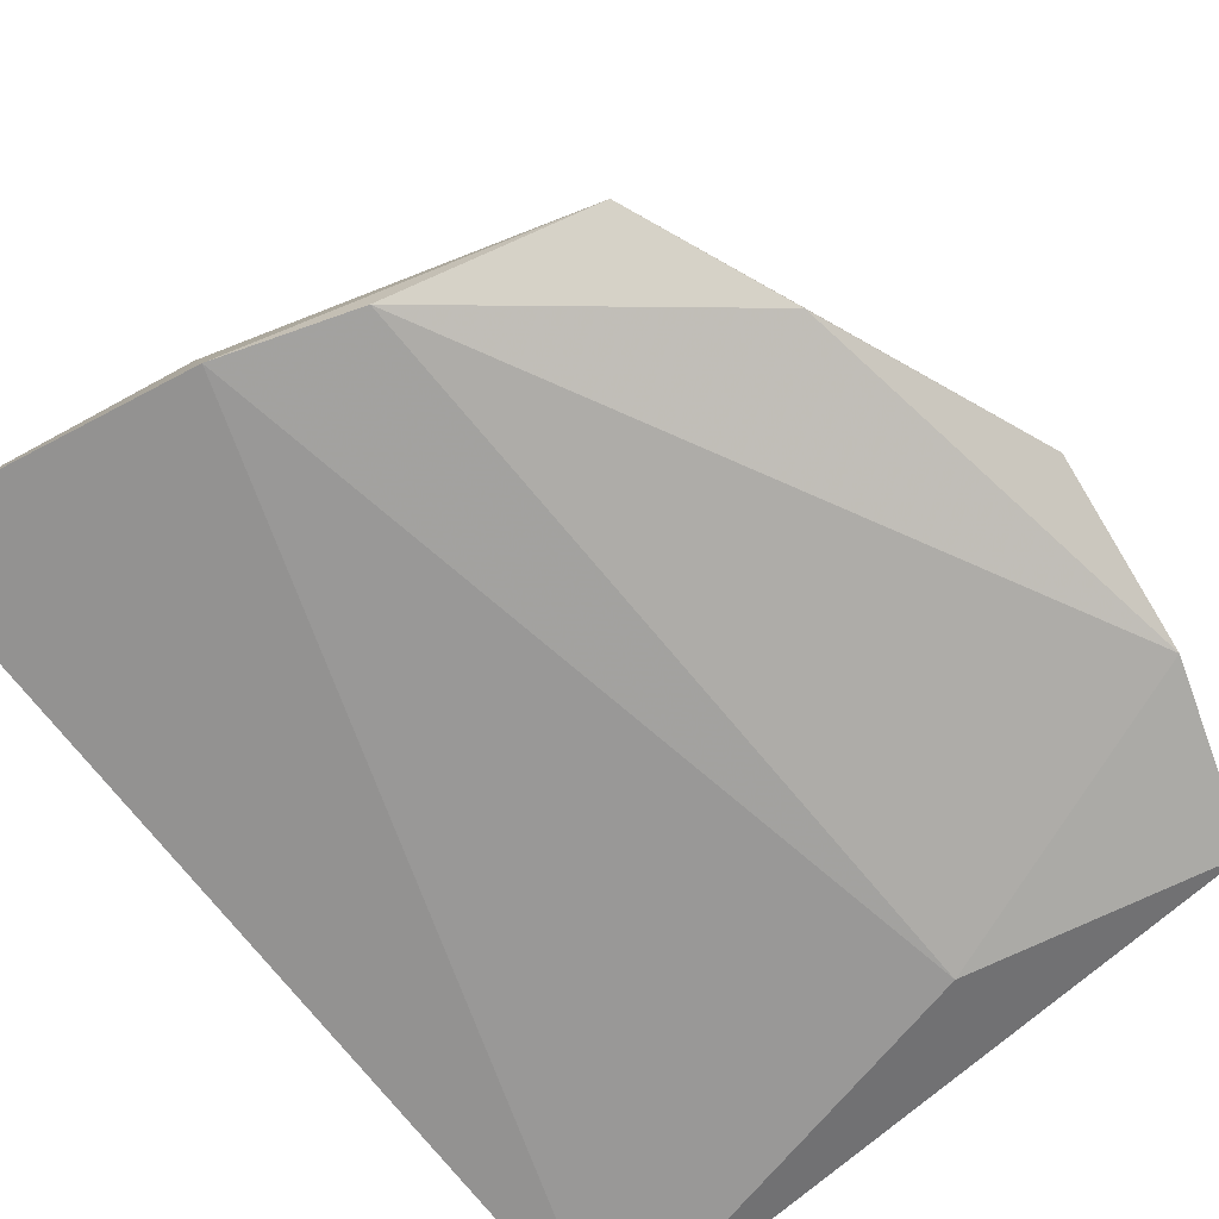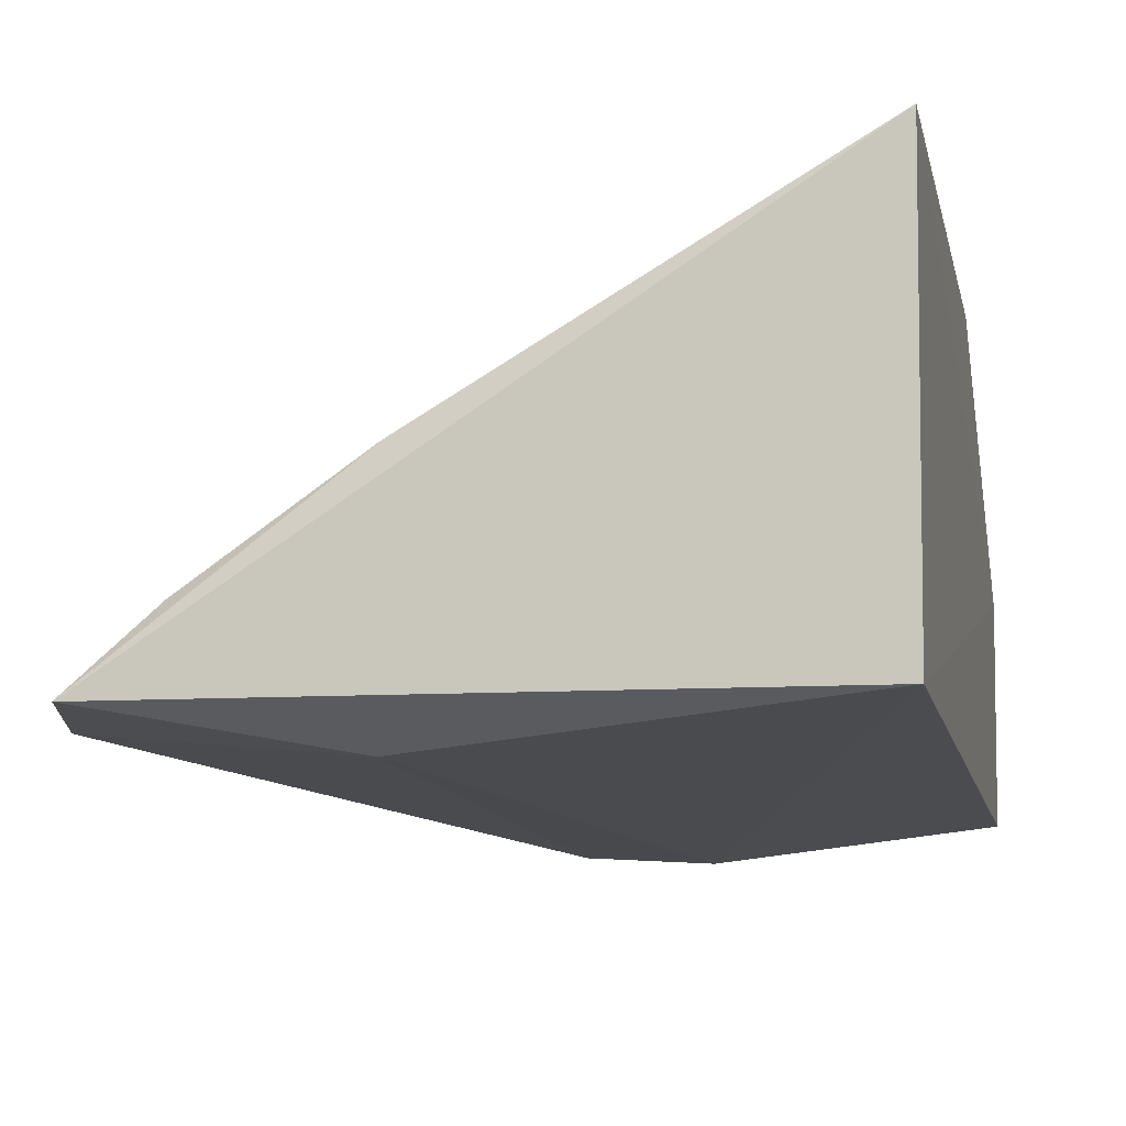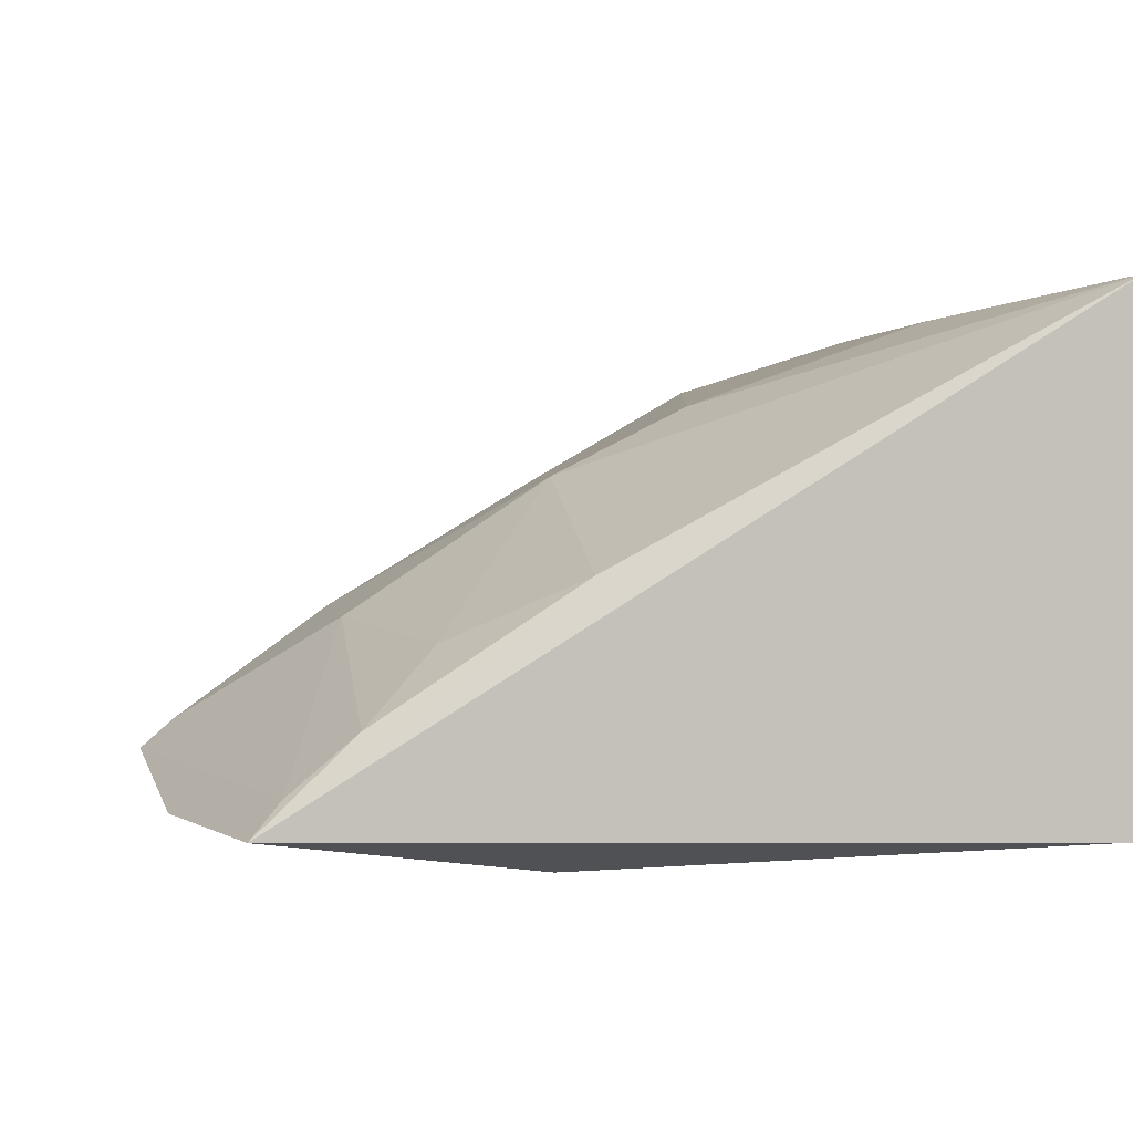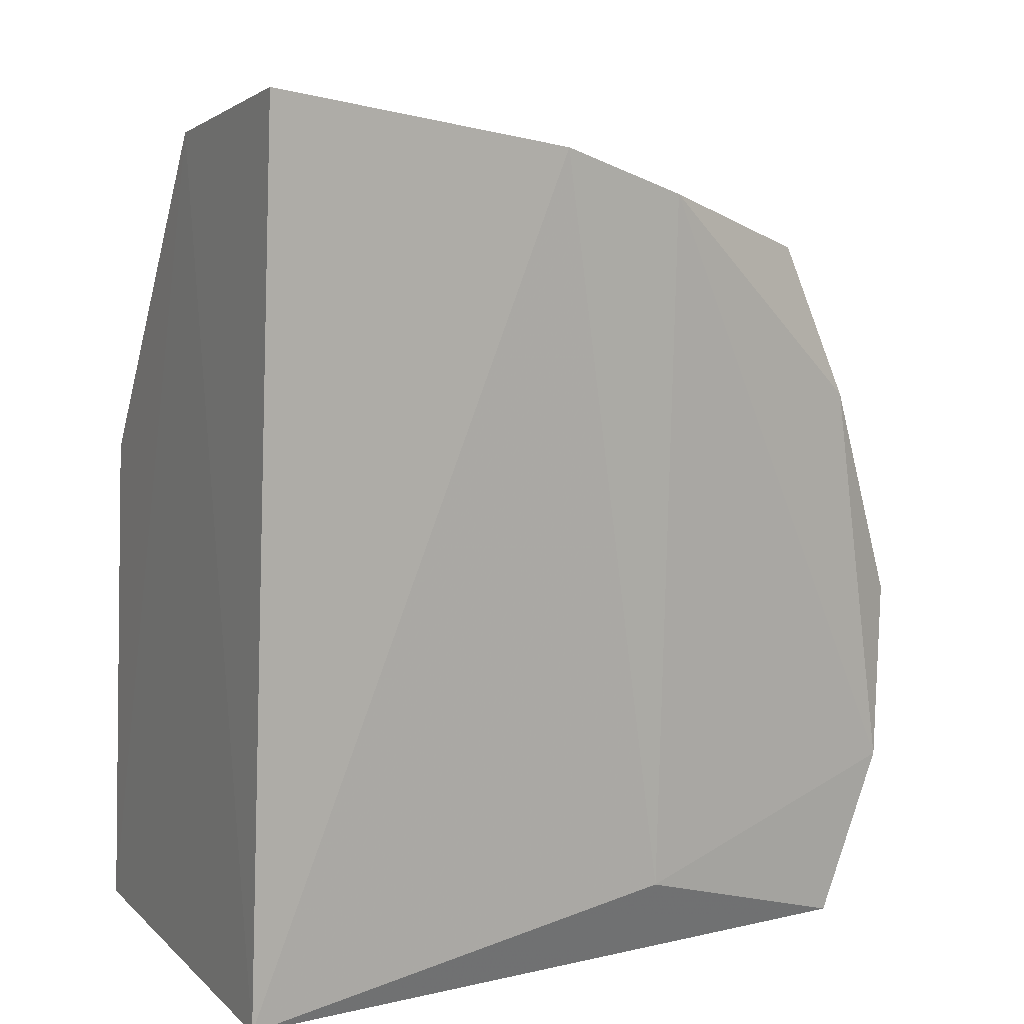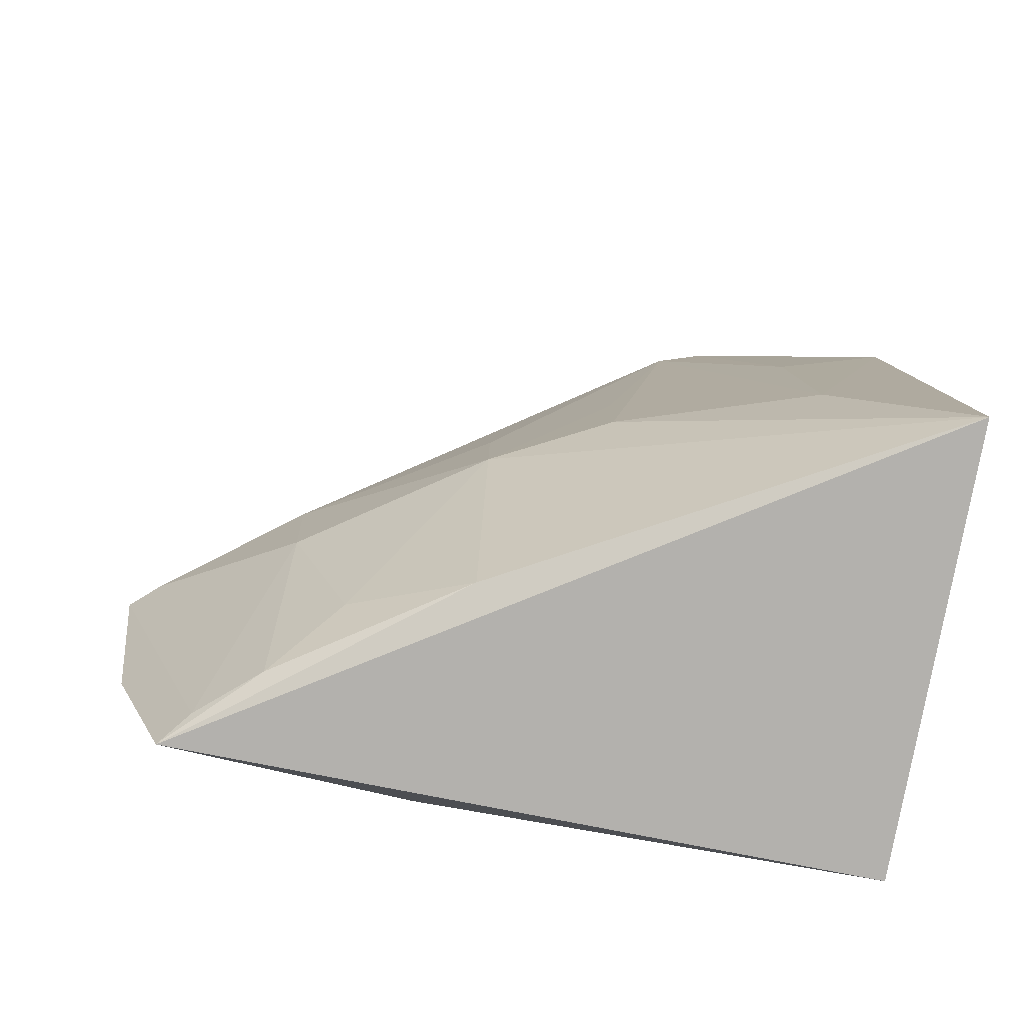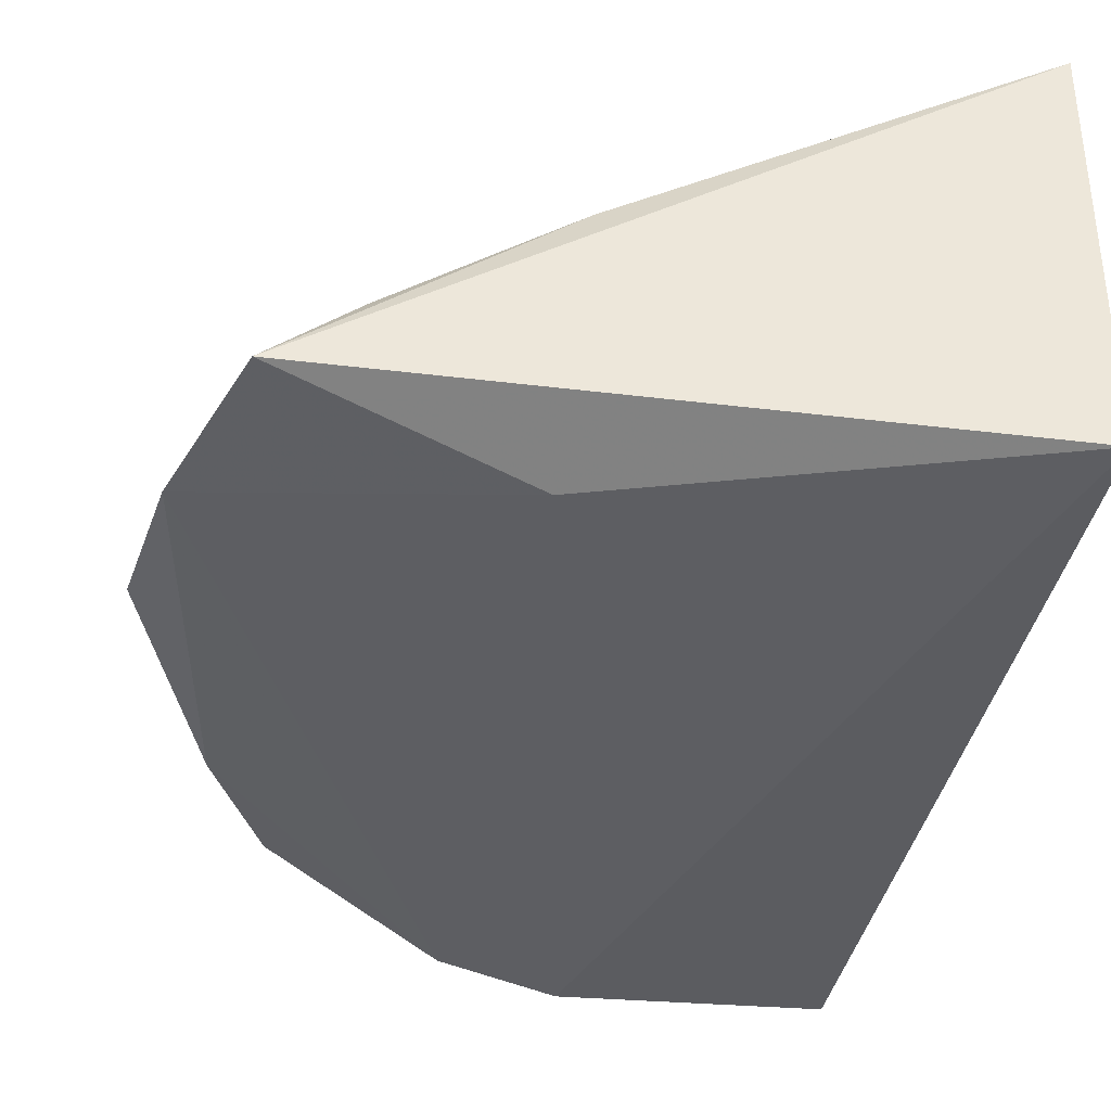
<metadata>
{"format":"obj","ext":"obj","renderer":"f3d","projection":"perspective","resolution":1024,"background":"white","views":[{"elev":-72.8,"azim":39.7,"up":"+Y"},{"elev":-10.9,"azim":-165.9,"up":"+Y"},{"elev":3.2,"azim":172.4,"up":"+Y"},{"elev":10.6,"azim":-26.5,"up":"+Z"},{"elev":-78.5,"azim":170.2,"up":"+Z"},{"elev":-37.0,"azim":171.2,"up":"+Y"}]}
</metadata>
<code>
v 0.2456 0.3423 0.1106
v 0.3188 0.3574 -0.04384
v 0.1933 0.4416 0.08421
v 0.1391 0.4582 0.03984
v 0.1362 0.3549 -0.08928
v 0.1351 0.4629 -0.08808
v 0.1438 0.3504 0.1362
v 0.2898 0.3612 0.09514
v 0.2445 0.3477 -0.06663
v 0.2398 0.4234 -0.02286
v 0.1642 0.4554 -0.03931
v 0.1421 0.4054 0.1251
v 0.2148 0.3411 0.1222
v 0.3051 0.358 0.05616
v 0.3039 0.3578 -0.0864
v 0.1659 0.4529 0.02522
v 0.211 0.4381 -0.02358
v 0.1546 0.4385 0.09738
v 0.1658 0.4319 0.1042
v 0.2059 0.3738 0.121
v 0.318 0.3714 0.0008219
v 0.2389 0.4063 -0.08364
v 0.1817 0.4443 0.09039
v 0.2104 0.4367 0.01074
v 0.1498 0.4281 0.109
v 0.1492 0.4077 0.1229
v 0.3252 0.3651 0.0006933
v 0.2847 0.3947 0.01033
v 0.2833 0.3946 -0.02326
v 0.2395 0.4219 0.01011
v 0.2973 0.3652 -0.08264
v 0.2989 0.3798 0.02528
v 0.2675 0.3926 -0.06885
v 0.2827 0.3776 -0.08233
f 9 2 1
f 11 6 4
f 12 6 5
f 12 4 6
f 12 5 7
f 13 7 5
f 13 1 8
f 13 9 1
f 13 5 9
f 14 8 1
f 14 1 2
f 15 2 9
f 15 9 5
f 15 5 6
f 16 11 4
f 16 3 11
f 17 10 6
f 17 6 11
f 17 11 3
f 20 12 7
f 20 7 13
f 20 13 8
f 20 8 19
f 22 15 6
f 22 6 10
f 23 16 4
f 23 3 16
f 23 4 18
f 23 19 8
f 23 8 3
f 24 17 3
f 24 10 17
f 25 18 4
f 25 4 12
f 25 23 18
f 25 19 23
f 26 20 19
f 26 12 20
f 26 25 12
f 26 19 25
f 27 14 2
f 27 8 14
f 29 28 21
f 29 10 28
f 30 24 3
f 30 10 24
f 30 28 10
f 30 3 28
f 31 27 2
f 31 2 15
f 31 29 21
f 31 21 27
f 32 27 21
f 32 8 27
f 32 21 28
f 32 28 3
f 32 3 8
f 33 22 10
f 33 10 29
f 34 31 15
f 34 15 22
f 34 22 33
f 34 33 29
f 34 29 31

</code>
